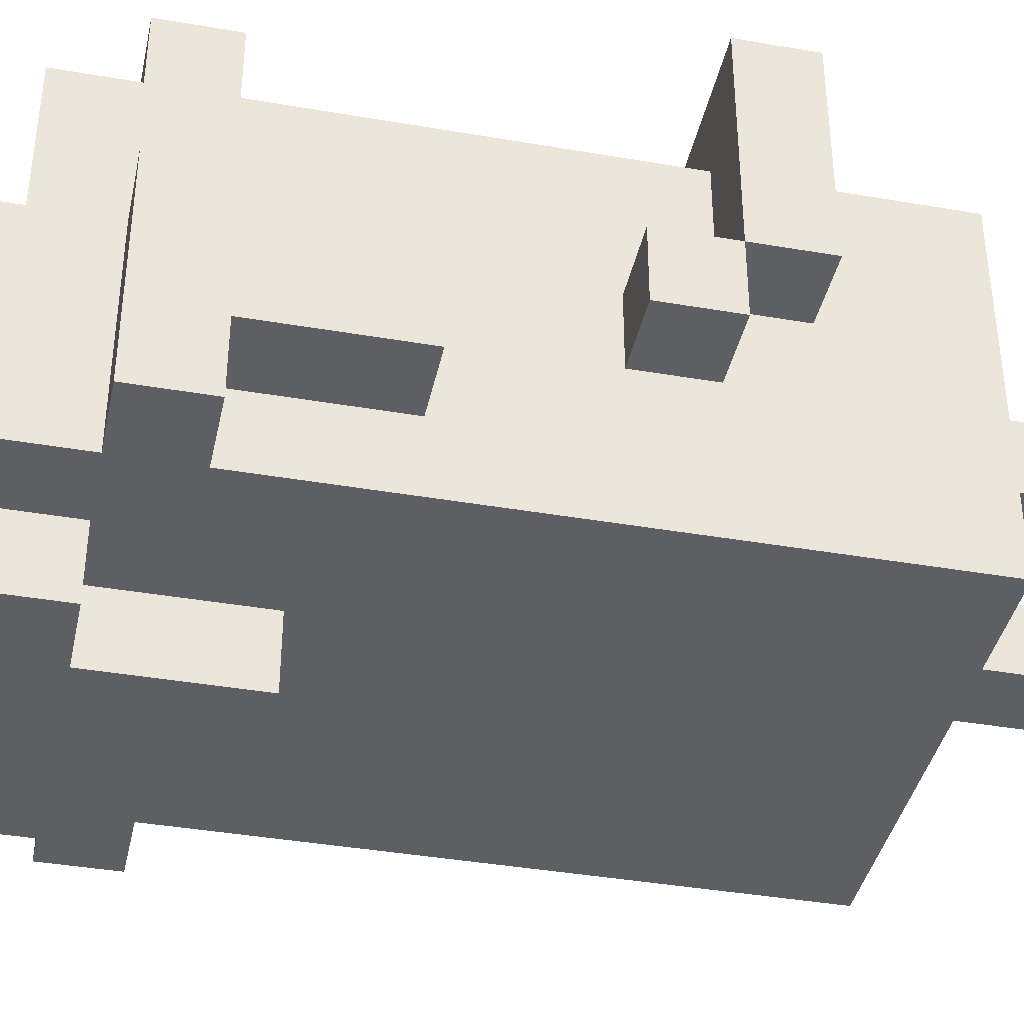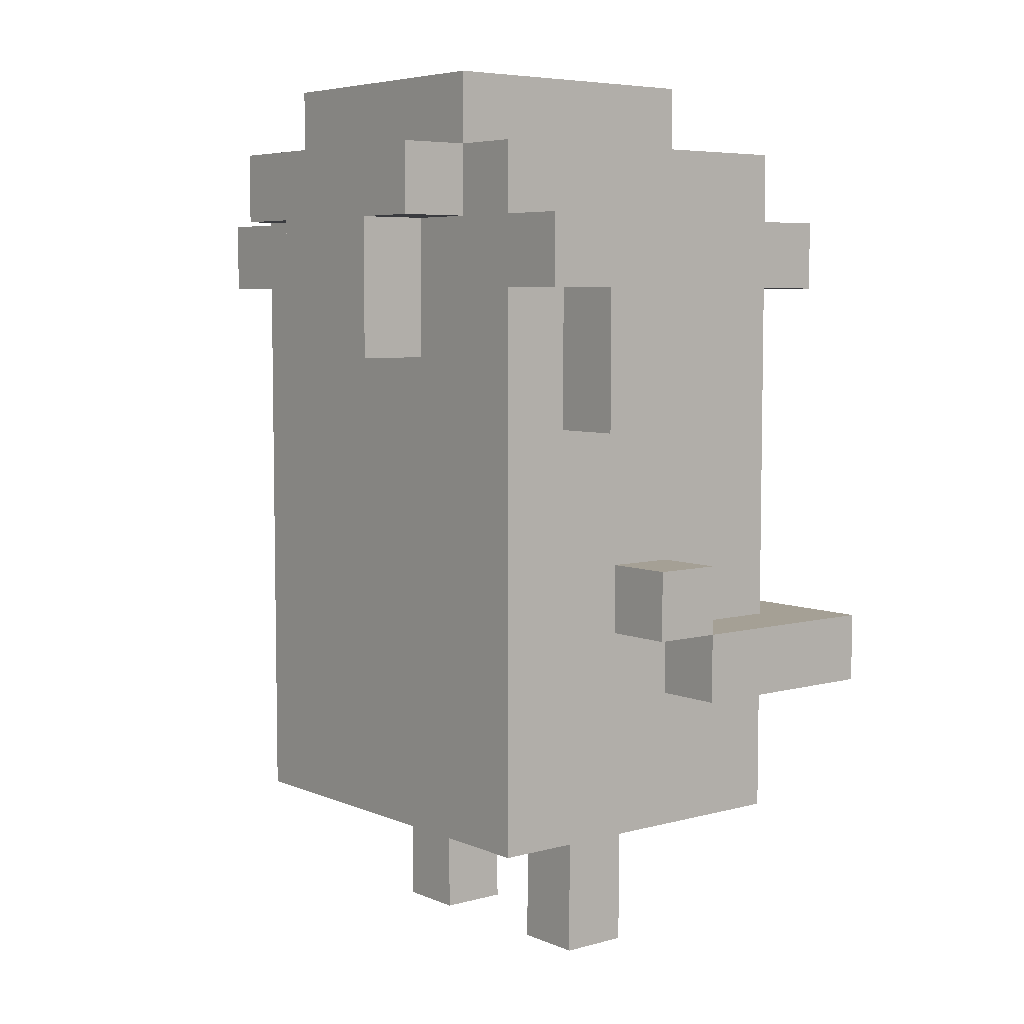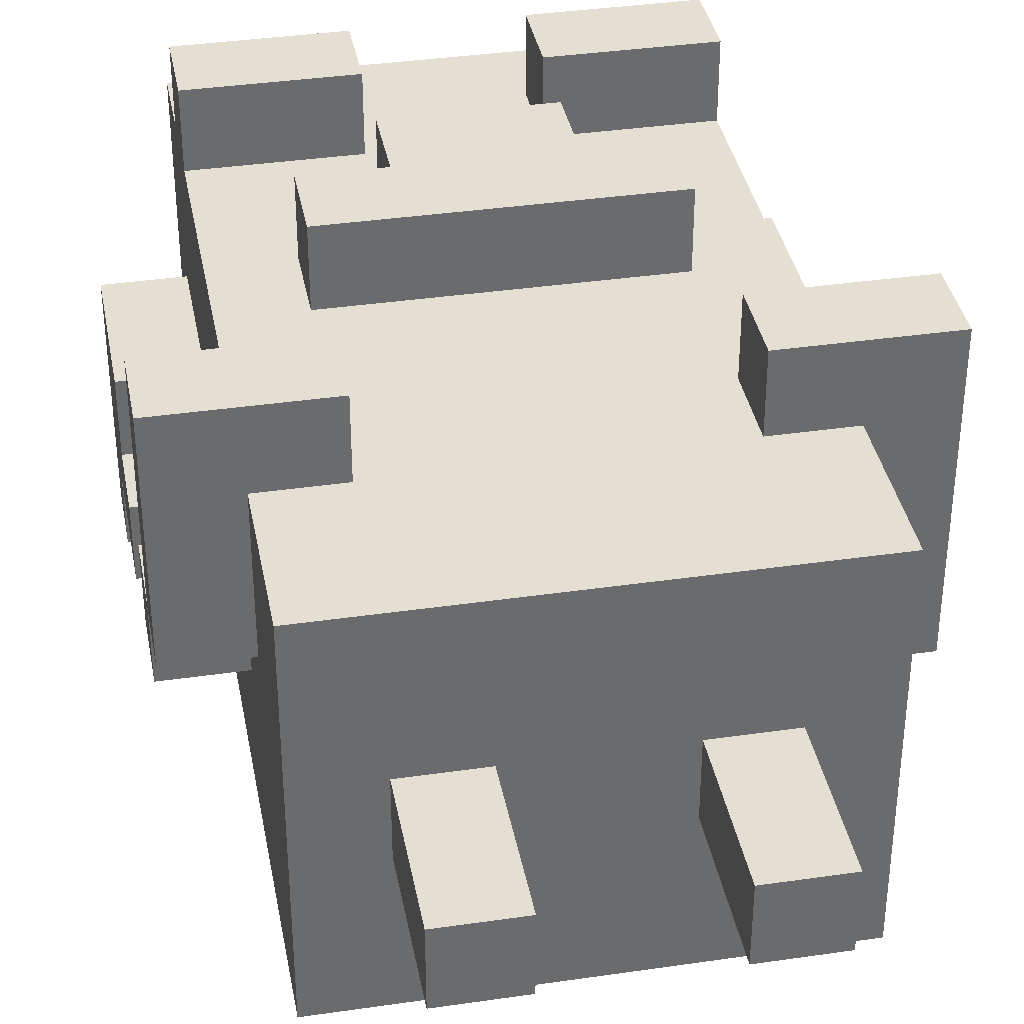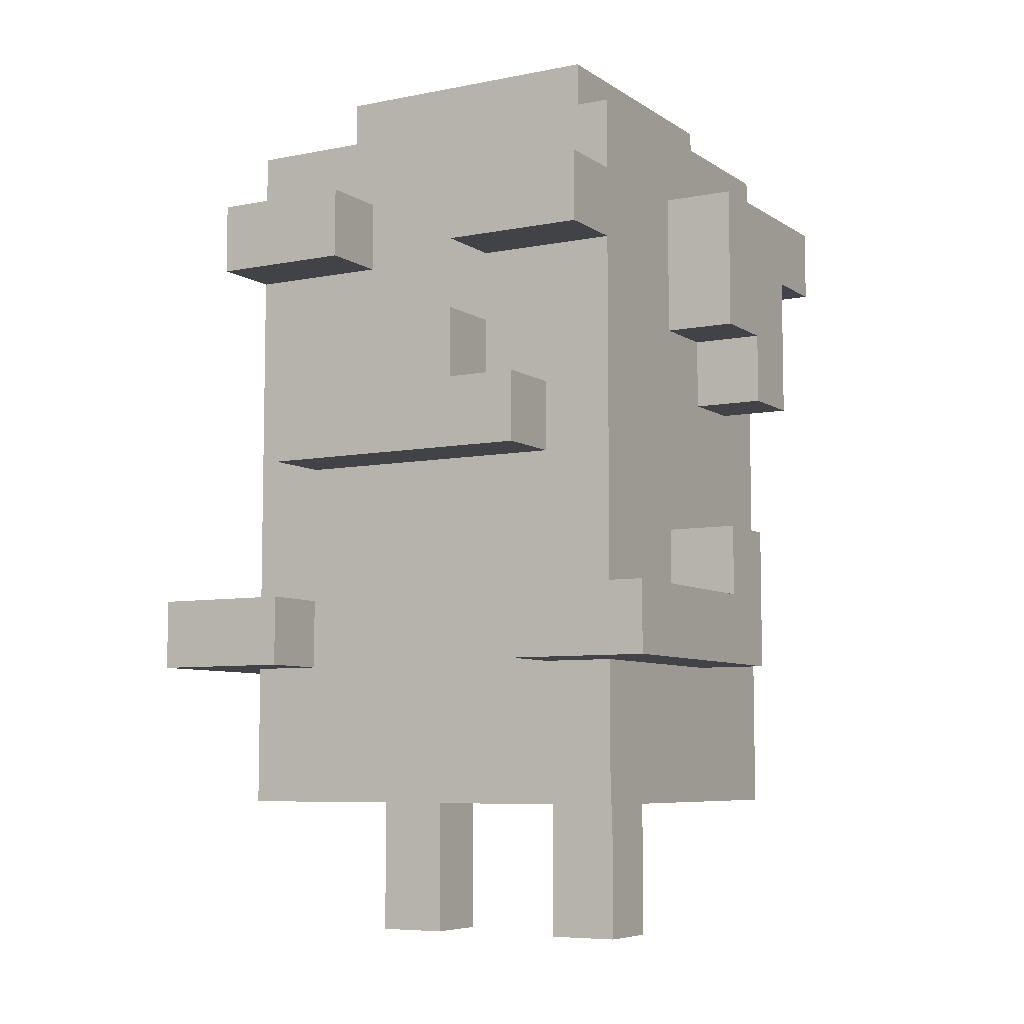
<metadata>
{"format":"obj","ext":"obj","renderer":"f3d","projection":"perspective","resolution":1024,"background":"white","views":[{"elev":-39.6,"azim":-102.1,"up":"+Z"},{"elev":5.9,"azim":-129.0,"up":"+Y"},{"elev":37.2,"azim":-10.6,"up":"+Z"},{"elev":-7.0,"azim":29.9,"up":"+Y"}]}
</metadata>
<code>
v -4 4 3.5
v -4 4 2.5
v -4 4 0.5
v -4 5 3.5
v -4 5 2.5
v -4 5 0.5
v -4 5 -0.5
v -4 6 0.5
v -4 6 -0.5
v -4 8 -0.5
v -4 8 -1.5
v -4 9 0.5
v -4 9 -0.5
v -4 10 0.5
v -4 10 -0.5
v -4 10 -1.5
v -4 10 -2.5
v -4 11 0.5
v -4 11 -2.5
v -3 2 2.5
v -3 2 -2.5
v -3 3 2.5
v -3 3 -2.5
v -3 4 2.5
v -3 4 0.5
v -3 5 2.5
v -3 5 0.5
v -3 5 -0.5
v -3 6 0.5
v -3 6 -0.5
v -3 7 2.5
v -3 7 -2.5
v -3 8 -0.5
v -3 8 -1.5
v -3 9 0.5
v -3 9 -0.5
v -3 10 3.5
v -3 10 2.5
v -3 10 0.5
v -3 10 -1.5
v -3 10 -2.5
v -3 11 3.5
v -3 11 2.5
v -3 11 0.5
v -3 11 -2.5
v -3 12 2.5
v -3 12 -2.5
v -2 0 0.5
v -2 0 -0.5
v -2 1 0.5
v -2 1 -0.5
v -2 2 0.5
v -2 2 -0.5
v -2 7 3.5
v -2 7 2.5
v -2 8 3.5
v -2 8 2.5
v -2 11 -2.5
v -2 11 -3.5
v -2 12 1.5
v -2 12 -1.5
v -2 12 -2.5
v -2 12 -3.5
v -2 13 1.5
v -2 13 -1.5
v -2 13 -2.5
v -1 8 3.5
v -1 8 2.5
v -1 9 3.5
v -1 9 2.5
v -1 9 -2.5
v -1 9 -3.5
v -1 11 -2.5
v -1 11 -3.5
v 1 0 0.5
v 1 0 -0.5
v 1 1 0.5
v 1 1 -0.5
v 1 2 0.5
v 1 2 -0.5
v 1 10 3.5
v 1 10 2.5
v 1 11 3.5
v 1 11 2.5
v 2 4 3.5
v 2 4 2.5
v 2 5 3.5
v 2 5 2.5
v -2 4 3.5
v -2 4 2.5
v -2 5 3.5
v -2 5 2.5
v -1 0 0.5
v -1 0 -0.5
v -1 1 0.5
v -1 1 -0.5
v -1 2 0.5
v -1 2 -0.5
v -1 10 3.5
v -1 10 2.5
v -1 11 3.5
v -1 11 2.5
v 1 8 3.5
v 1 8 2.5
v 1 9 3.5
v 1 9 2.5
v 1 9 -2.5
v 1 9 -3.5
v 1 11 -2.5
v 1 11 -3.5
v 2 0 0.5
v 2 0 -0.5
v 2 1 0.5
v 2 1 -0.5
v 2 2 0.5
v 2 2 -0.5
v 2 7 3.5
v 2 7 2.5
v 2 8 3.5
v 2 8 2.5
v 2 11 -2.5
v 2 11 -3.5
v 2 12 1.5
v 2 12 -1.5
v 2 12 -2.5
v 2 12 -3.5
v 2 13 1.5
v 2 13 -1.5
v 2 13 -2.5
v 3 2 2.5
v 3 2 -2.5
v 3 3 2.5
v 3 3 -2.5
v 3 4 2.5
v 3 4 -0.5
v 3 5 2.5
v 3 5 0.5
v 3 6 0.5
v 3 6 -0.5
v 3 7 2.5
v 3 7 -2.5
v 3 8 -0.5
v 3 8 -1.5
v 3 9 0.5
v 3 9 -0.5
v 3 10 3.5
v 3 10 2.5
v 3 10 0.5
v 3 10 -1.5
v 3 10 -2.5
v 3 11 3.5
v 3 11 2.5
v 3 11 0.5
v 3 11 -2.5
v 3 12 2.5
v 3 12 -2.5
v 4 4 3.5
v 4 4 2.5
v 4 4 -0.5
v 4 5 3.5
v 4 5 2.5
v 4 5 0.5
v 4 6 0.5
v 4 6 -0.5
v 4 8 -0.5
v 4 8 -1.5
v 4 9 0.5
v 4 9 -0.5
v 4 10 0.5
v 4 10 -0.5
v 4 10 -1.5
v 4 10 -2.5
v 4 11 0.5
v 4 11 -2.5
v -4 4 3.5
v -4 5 3.5
v -3 10 3.5
v -3 11 3.5
v -2 4 3.5
v -2 5 3.5
v -2 7 3.5
v -2 8 3.5
v -1 8 3.5
v -1 9 3.5
v -1 10 3.5
v -1 11 3.5
v 1 8 3.5
v 1 9 3.5
v 1 10 3.5
v 1 11 3.5
v 2 4 3.5
v 2 5 3.5
v 2 7 3.5
v 2 8 3.5
v 3 10 3.5
v 3 11 3.5
v 4 4 3.5
v 4 5 3.5
v -3 2 2.5
v -3 3 2.5
v -3 4 2.5
v -3 5 2.5
v -3 7 2.5
v -3 10 2.5
v -3 11 2.5
v -3 12 2.5
v -2 4 2.5
v -2 5 2.5
v -2 6 2.5
v -2 7 2.5
v -2 8 2.5
v -2 9 2.5
v -2 10 2.5
v -1 5 2.5
v -1 6 2.5
v -1 8 2.5
v -1 9 2.5
v -1 10 2.5
v -1 11 2.5
v 1 5 2.5
v 1 6 2.5
v 1 8 2.5
v 1 9 2.5
v 1 10 2.5
v 1 11 2.5
v 2 4 2.5
v 2 5 2.5
v 2 6 2.5
v 2 7 2.5
v 2 8 2.5
v 2 9 2.5
v 2 10 2.5
v 3 2 2.5
v 3 3 2.5
v 3 4 2.5
v 3 5 2.5
v 3 7 2.5
v 3 10 2.5
v 3 11 2.5
v 3 12 2.5
v -2 12 1.5
v -2 13 1.5
v 2 12 1.5
v 2 13 1.5
v -4 5 0.5
v -4 6 0.5
v -4 9 0.5
v -4 10 0.5
v -4 11 0.5
v -3 5 0.5
v -3 6 0.5
v -3 9 0.5
v -3 10 0.5
v -3 11 0.5
v -2 0 0.5
v -2 1 0.5
v -2 2 0.5
v -1 0 0.5
v -1 1 0.5
v -1 2 0.5
v 1 0 0.5
v 1 1 0.5
v 1 2 0.5
v 2 0 0.5
v 2 1 0.5
v 2 2 0.5
v 3 5 0.5
v 3 6 0.5
v 3 9 0.5
v 3 10 0.5
v 3 11 0.5
v 4 5 0.5
v 4 6 0.5
v 4 9 0.5
v 4 10 0.5
v 4 11 0.5
v -4 8 -0.5
v -4 9 -0.5
v -3 8 -0.5
v -3 9 -0.5
v 3 8 -0.5
v 3 9 -0.5
v 4 8 -0.5
v 4 9 -0.5
v -4 4 0.5
v -4 5 0.5
v -3 4 0.5
v -3 5 0.5
v -4 5 -0.5
v -4 6 -0.5
v -3 5 -0.5
v -3 6 -0.5
v -2 0 -0.5
v -2 1 -0.5
v -2 2 -0.5
v -1 0 -0.5
v -1 1 -0.5
v -1 2 -0.5
v 1 0 -0.5
v 1 1 -0.5
v 1 2 -0.5
v 2 0 -0.5
v 2 1 -0.5
v 2 2 -0.5
v 3 4 -0.5
v 3 6 -0.5
v 4 4 -0.5
v 4 6 -0.5
v -4 8 -1.5
v -4 10 -1.5
v -3 8 -1.5
v -3 10 -1.5
v 3 8 -1.5
v 3 10 -1.5
v 4 8 -1.5
v 4 10 -1.5
v -4 10 -2.5
v -4 11 -2.5
v -3 2 -2.5
v -3 3 -2.5
v -3 7 -2.5
v -3 10 -2.5
v -3 11 -2.5
v -3 12 -2.5
v -2 11 -2.5
v -2 12 -2.5
v -2 13 -2.5
v -1 9 -2.5
v -1 11 -2.5
v 1 9 -2.5
v 1 11 -2.5
v 2 11 -2.5
v 2 12 -2.5
v 2 13 -2.5
v 3 2 -2.5
v 3 3 -2.5
v 3 7 -2.5
v 3 10 -2.5
v 3 11 -2.5
v 3 12 -2.5
v 4 10 -2.5
v 4 11 -2.5
v -2 11 -3.5
v -2 12 -3.5
v -1 9 -3.5
v -1 11 -3.5
v 1 9 -3.5
v 1 11 -3.5
v 2 11 -3.5
v 2 12 -3.5
v -2 0 0.5
v -1 0 0.5
v 1 0 0.5
v 2 0 0.5
v -2 0 -0.5
v -1 0 -0.5
v 1 0 -0.5
v 2 0 -0.5
v -3 2 2.5
v 3 2 2.5
v -2 2 0.5
v -1 2 0.5
v 1 2 0.5
v 2 2 0.5
v -2 2 -0.5
v -1 2 -0.5
v 1 2 -0.5
v 2 2 -0.5
v -3 2 -2.5
v 3 2 -2.5
v -4 4 3.5
v -2 4 3.5
v 2 4 3.5
v 4 4 3.5
v -4 4 2.5
v -3 4 2.5
v -2 4 2.5
v 2 4 2.5
v 3 4 2.5
v 4 4 2.5
v -4 4 0.5
v -3 4 0.5
v 3 4 -0.5
v 4 4 -0.5
v -4 5 0.5
v -3 5 0.5
v -4 5 -0.5
v -3 5 -0.5
v -2 7 3.5
v 2 7 3.5
v -2 7 2.5
v 2 7 2.5
v -4 8 -0.5
v -3 8 -0.5
v 3 8 -0.5
v 4 8 -0.5
v -4 8 -1.5
v -3 8 -1.5
v 3 8 -1.5
v 4 8 -1.5
v -4 9 0.5
v -3 9 0.5
v 3 9 0.5
v 4 9 0.5
v -4 9 -0.5
v -3 9 -0.5
v 3 9 -0.5
v 4 9 -0.5
v -1 9 -2.5
v 1 9 -2.5
v -1 9 -3.5
v 1 9 -3.5
v -3 10 3.5
v -1 10 3.5
v 1 10 3.5
v 3 10 3.5
v -3 10 2.5
v -2 10 2.5
v -1 10 2.5
v 1 10 2.5
v 2 10 2.5
v 3 10 2.5
v -4 10 -1.5
v -3 10 -1.5
v 3 10 -1.5
v 4 10 -1.5
v -4 10 -2.5
v -3 10 -2.5
v 3 10 -2.5
v 4 10 -2.5
v -2 11 -2.5
v -1 11 -2.5
v 1 11 -2.5
v 2 11 -2.5
v -2 11 -3.5
v -1 11 -3.5
v 1 11 -3.5
v 2 11 -3.5
v -4 5 3.5
v -2 5 3.5
v 2 5 3.5
v 4 5 3.5
v -4 5 2.5
v -3 5 2.5
v -2 5 2.5
v 2 5 2.5
v 3 5 2.5
v 4 5 2.5
v -4 5 0.5
v -3 5 0.5
v 3 5 0.5
v 4 5 0.5
v -4 6 0.5
v -3 6 0.5
v 3 6 0.5
v 4 6 0.5
v -4 6 -0.5
v -3 6 -0.5
v 3 6 -0.5
v 4 6 -0.5
v -2 8 3.5
v -1 8 3.5
v 1 8 3.5
v 2 8 3.5
v -2 8 2.5
v -1 8 2.5
v 1 8 2.5
v 2 8 2.5
v -1 9 3.5
v 1 9 3.5
v -1 9 2.5
v 1 9 2.5
v -3 11 3.5
v -1 11 3.5
v 1 11 3.5
v 3 11 3.5
v -3 11 2.5
v -1 11 2.5
v 1 11 2.5
v 3 11 2.5
v -4 11 0.5
v -3 11 0.5
v 3 11 0.5
v 4 11 0.5
v -4 11 -2.5
v -3 11 -2.5
v 3 11 -2.5
v 4 11 -2.5
v -3 12 2.5
v 3 12 2.5
v -2 12 1.5
v 2 12 1.5
v -2 12 -1.5
v 2 12 -1.5
v -3 12 -2.5
v -2 12 -2.5
v 2 12 -2.5
v 3 12 -2.5
v -2 12 -3.5
v 2 12 -3.5
v -2 13 1.5
v 2 13 1.5
v -2 13 -1.5
v 2 13 -1.5
v -2 13 -2.5
v 2 13 -2.5
f 4 2 1
f 5 3 2
f 5 2 4
f 6 3 5
f 8 7 6
f 9 7 8
f 13 11 10
f 14 13 12
f 15 11 13
f 15 13 14
f 16 11 15
f 18 15 14
f 18 17 16
f 18 16 15
f 19 17 18
f 22 21 20
f 23 21 22
f 24 23 22
f 25 23 24
f 27 23 25
f 28 23 27
f 29 27 26
f 30 23 28
f 31 29 26
f 31 30 29
f 32 23 30
f 32 30 31
f 33 32 31
f 34 32 33
f 35 33 31
f 36 33 35
f 38 35 31
f 39 35 38
f 40 32 34
f 41 32 40
f 42 38 37
f 43 39 38
f 43 38 42
f 44 39 43
f 46 45 44
f 46 44 43
f 47 45 46
f 50 49 48
f 51 49 50
f 52 51 50
f 53 51 52
f 56 55 54
f 57 55 56
f 62 59 58
f 63 59 62
f 64 61 60
f 65 62 61
f 65 61 64
f 66 62 65
f 69 68 67
f 70 68 69
f 73 72 71
f 74 72 73
f 77 76 75
f 78 76 77
f 79 78 77
f 80 78 79
f 83 82 81
f 84 82 83
f 87 86 85
f 88 86 87
f 89 90 91
f 91 90 92
f 93 94 95
f 95 94 96
f 95 96 97
f 97 96 98
f 99 100 101
f 101 100 102
f 103 104 105
f 105 104 106
f 107 108 109
f 109 108 110
f 111 112 113
f 113 112 114
f 113 114 115
f 115 114 116
f 117 118 119
f 119 118 120
f 121 122 125
f 125 122 126
f 123 124 127
f 124 125 128
f 127 124 128
f 128 125 129
f 130 131 132
f 132 131 133
f 132 133 134
f 134 133 135
f 136 137 138
f 135 133 139
f 136 138 140
f 138 139 140
f 139 133 141
f 140 139 141
f 140 141 142
f 142 141 143
f 140 142 144
f 144 142 145
f 140 144 147
f 147 144 148
f 143 141 149
f 149 141 150
f 146 147 151
f 147 148 152
f 151 147 152
f 152 148 153
f 153 154 155
f 152 153 155
f 155 154 156
f 157 158 160
f 158 159 161
f 160 158 161
f 161 159 162
f 162 159 163
f 163 159 164
f 165 166 168
f 167 168 169
f 168 166 170
f 169 168 170
f 170 166 171
f 169 170 173
f 171 172 173
f 170 171 173
f 173 172 174
f 179 176 175
f 180 176 179
f 183 182 181
f 185 178 177
f 186 178 185
f 187 184 183
f 187 183 181
f 188 184 187
f 193 187 181
f 194 187 193
f 195 190 189
f 196 190 195
f 197 192 191
f 198 192 197
f 207 201 200
f 208 203 202
f 209 203 208
f 210 204 203
f 210 203 209
f 211 204 210
f 212 204 211
f 213 204 212
f 214 209 208
f 214 208 207
f 215 210 209
f 215 209 214
f 216 212 211
f 217 213 212
f 217 212 216
f 218 213 217
f 219 206 205
f 220 214 207
f 220 215 214
f 221 210 215
f 221 215 220
f 223 218 217
f 223 219 218
f 224 219 223
f 225 206 219
f 225 219 224
f 226 207 200
f 226 221 220
f 226 220 207
f 227 221 226
f 228 210 221
f 228 221 227
f 229 210 228
f 230 223 222
f 231 224 223
f 231 223 230
f 232 224 231
f 233 200 199
f 234 226 200
f 234 200 233
f 235 226 234
f 236 229 228
f 236 228 227
f 237 232 231
f 237 229 236
f 237 230 229
f 237 231 230
f 238 232 237
f 239 206 225
f 240 206 239
f 243 242 241
f 244 242 243
f 250 246 245
f 251 246 250
f 252 248 247
f 253 249 248
f 253 248 252
f 254 249 253
f 258 256 255
f 259 257 256
f 259 256 258
f 260 257 259
f 264 262 261
f 265 263 262
f 265 262 264
f 266 263 265
f 272 268 267
f 273 268 272
f 274 270 269
f 275 271 270
f 275 270 274
f 276 271 275
f 279 278 277
f 280 278 279
f 283 282 281
f 284 282 283
f 285 286 287
f 287 286 288
f 289 290 291
f 291 290 292
f 293 294 296
f 294 295 297
f 296 294 297
f 297 295 298
f 299 300 302
f 300 301 303
f 302 300 303
f 303 301 304
f 305 306 307
f 307 306 308
f 309 310 311
f 311 310 312
f 313 314 315
f 315 314 316
f 317 318 322
f 322 318 323
f 321 322 325
f 323 324 325
f 322 323 325
f 325 324 326
f 321 325 328
f 328 325 329
f 321 328 330
f 330 331 332
f 326 327 333
f 333 327 334
f 319 320 335
f 320 321 336
f 335 320 336
f 330 332 337
f 336 321 337
f 321 330 337
f 332 333 337
f 337 333 338
f 338 333 339
f 339 333 340
f 338 339 341
f 341 339 342
f 343 344 346
f 345 346 347
f 346 344 348
f 347 346 348
f 348 344 349
f 349 344 350
f 355 352 351
f 356 352 355
f 357 354 353
f 358 354 357
f 361 360 359
f 362 360 361
f 363 360 362
f 364 360 363
f 365 361 359
f 366 363 362
f 367 363 366
f 368 360 364
f 369 367 366
f 369 368 367
f 369 365 359
f 369 366 365
f 370 360 368
f 370 368 369
f 375 372 371
f 376 372 375
f 377 372 376
f 378 374 373
f 379 374 378
f 380 374 379
f 381 376 375
f 382 376 381
f 383 380 379
f 384 380 383
f 387 386 385
f 388 386 387
f 391 390 389
f 392 390 391
f 397 394 393
f 398 394 397
f 399 396 395
f 400 396 399
f 405 402 401
f 406 402 405
f 407 404 403
f 408 404 407
f 411 410 409
f 412 410 411
f 417 414 413
f 418 414 417
f 419 414 418
f 420 416 415
f 421 416 420
f 422 416 421
f 427 424 423
f 428 424 427
f 429 426 425
f 430 426 429
f 435 432 431
f 436 432 435
f 437 434 433
f 438 434 437
f 439 440 443
f 443 440 444
f 444 440 445
f 441 442 446
f 446 442 447
f 447 442 448
f 443 444 449
f 449 444 450
f 447 448 451
f 451 448 452
f 453 454 457
f 457 454 458
f 455 456 459
f 459 456 460
f 461 462 465
f 465 462 466
f 463 464 467
f 467 464 468
f 469 470 471
f 471 470 472
f 473 474 477
f 477 474 478
f 475 476 479
f 479 476 480
f 481 482 485
f 485 482 486
f 483 484 487
f 487 484 488
f 489 490 491
f 491 490 492
f 489 491 493
f 492 490 494
f 489 493 495
f 495 493 496
f 494 490 497
f 497 490 498
f 496 497 499
f 499 497 500
f 501 502 503
f 503 502 504
f 503 504 505
f 505 504 506

</code>
